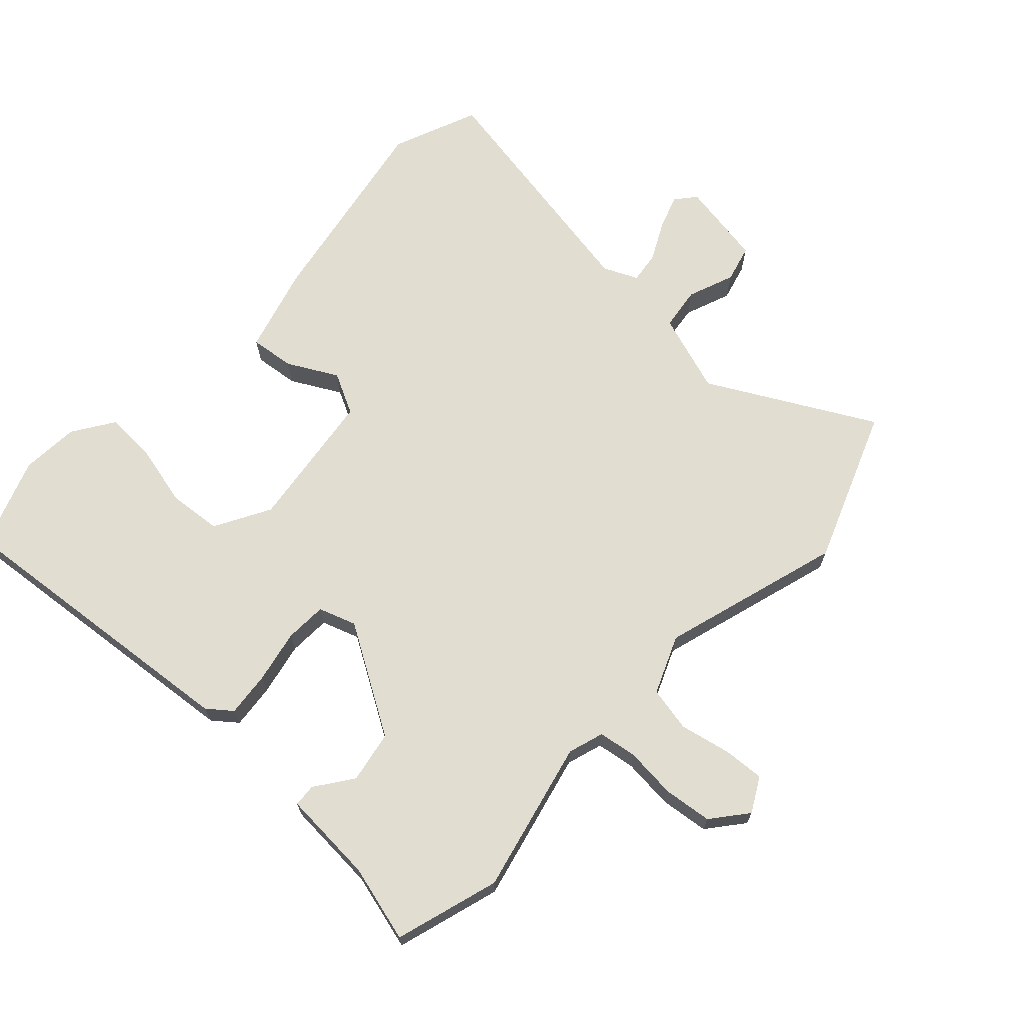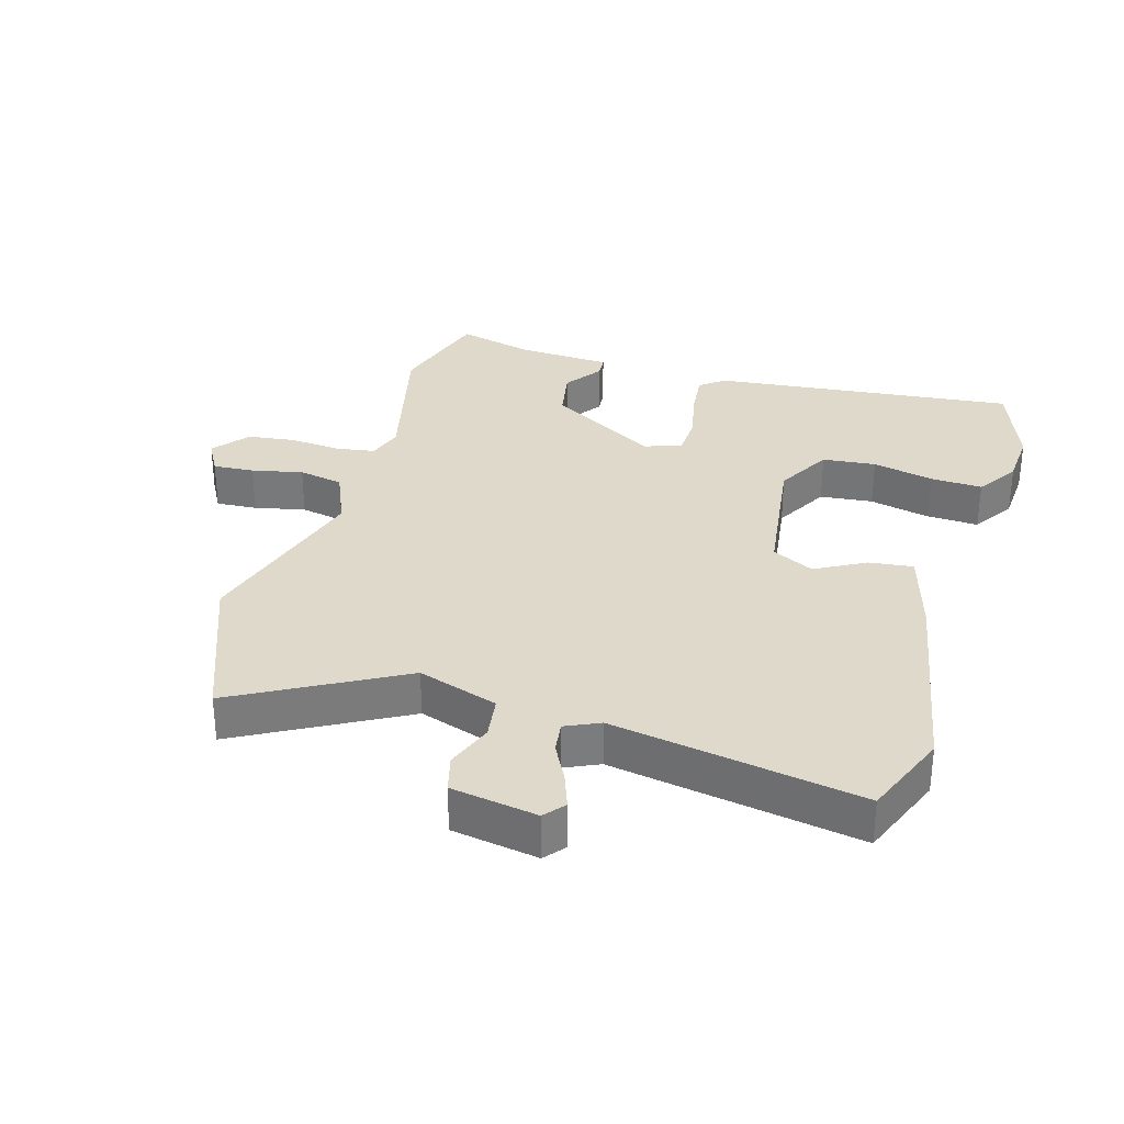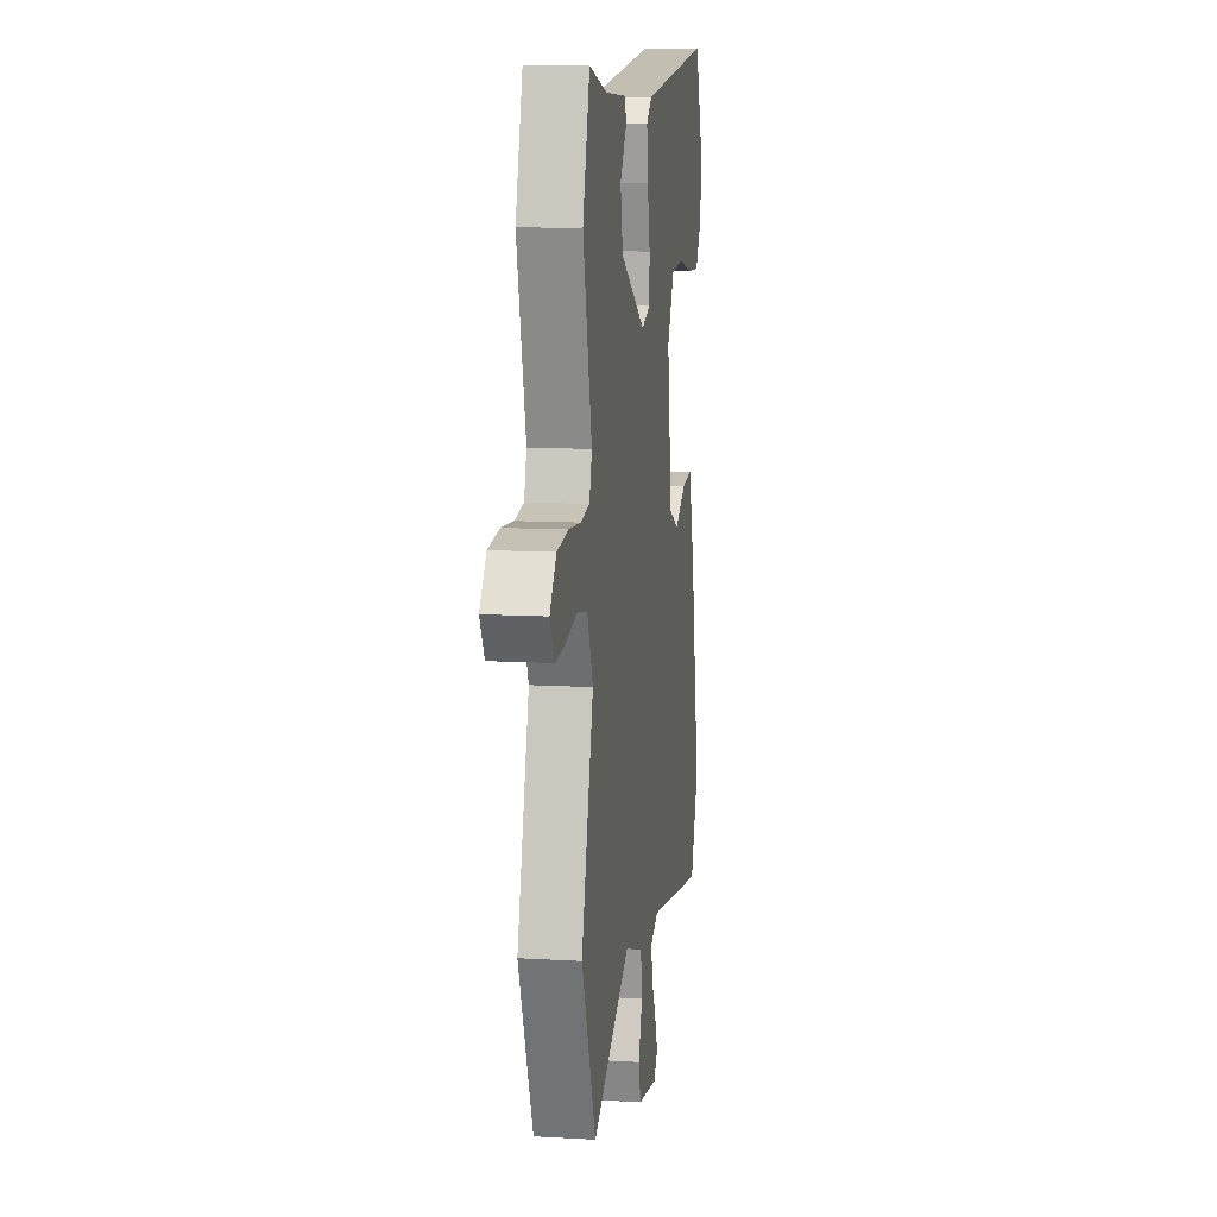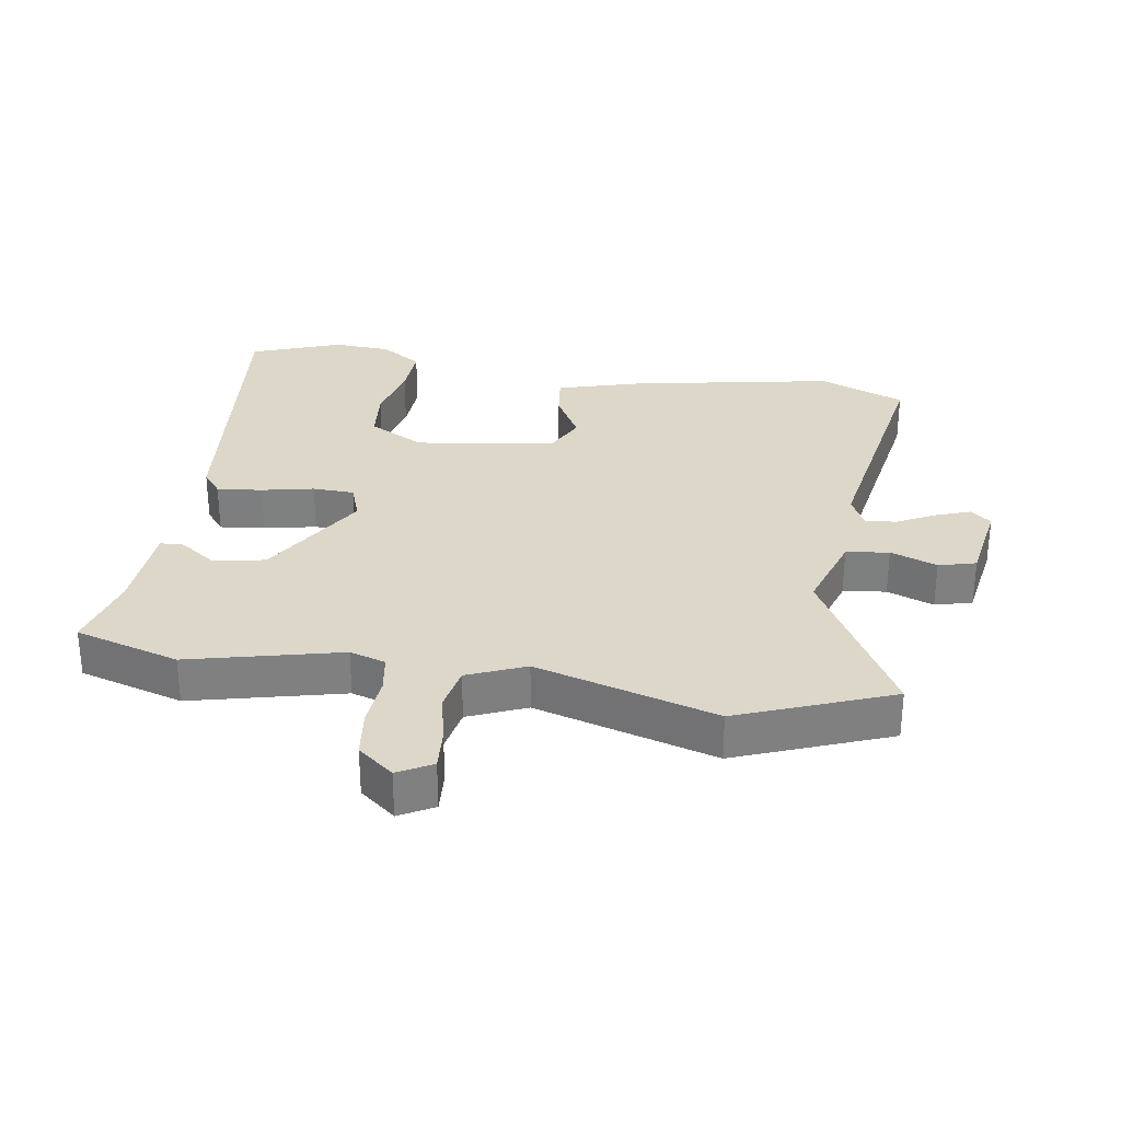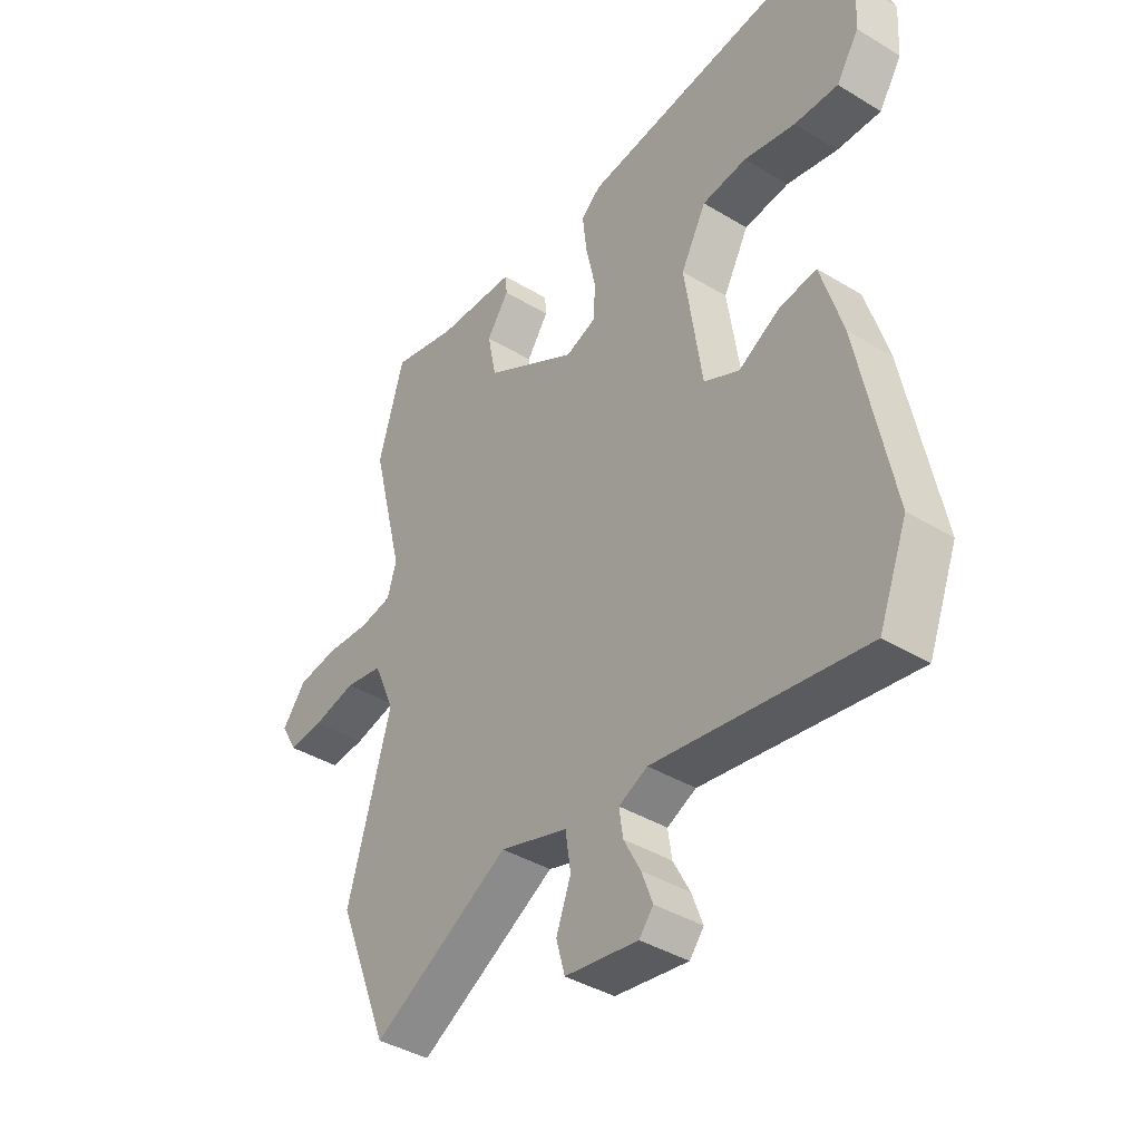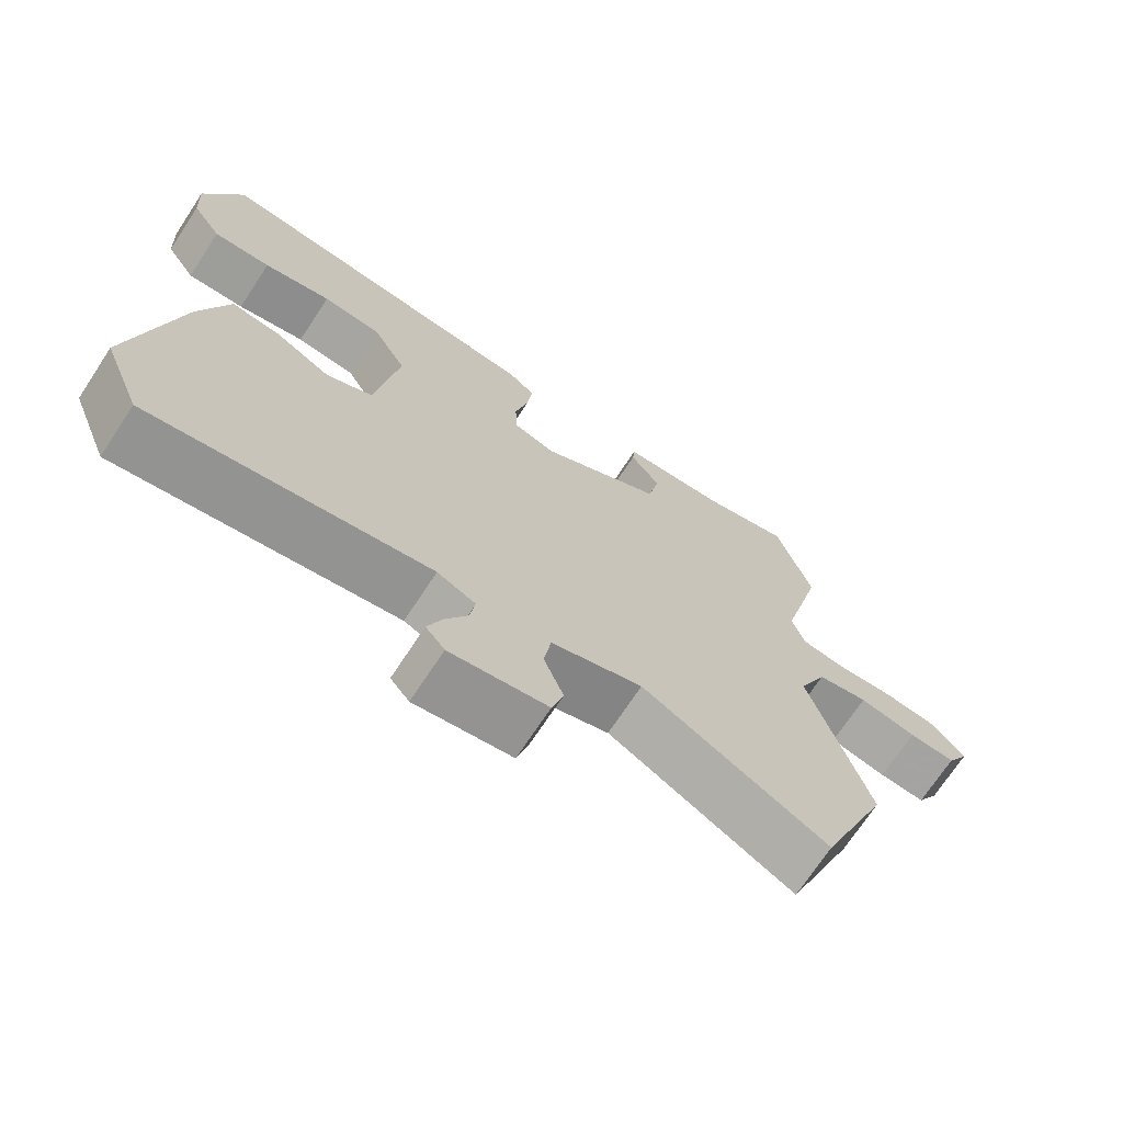
<metadata>
{"format":"obj","ext":"obj","renderer":"f3d","projection":"perspective","resolution":1024,"background":"white","views":[{"elev":68.5,"azim":43.8,"up":"+Y"},{"elev":31.8,"azim":-163.1,"up":"+Y"},{"elev":11.1,"azim":98.3,"up":"+Z"},{"elev":30.3,"azim":99.4,"up":"+Y"},{"elev":-40.1,"azim":-126.8,"up":"+Z"},{"elev":-71.3,"azim":-33.4,"up":"+Z"}]}
</metadata>
<code>
v 0.546 0.07 -0.385
v 0.451 0.07 -0.623
v 0.198 0.07 -0.481
v 0.073 0.07 -0.521
v 0.063 0.07 -0.588
v 0.09 0.07 -0.661
v 0.074 0.07 -0.719
v -0.06 0.07 -0.74
v -0.086 0.07 -0.708
v -0.066 0.07 -0.654
v -0.035 0.07 -0.595
v -0.028 0.07 -0.546
v -0.081 0.07 -0.521
v -0.467 0.07 -0.584
v -0.52 0.07 -0.449
v -0.458 0.07 -0.133
v -0.418 0.07 0.001
v -0.349 0.07 -0.008
v -0.272 0.07 -0.051
v -0.207 0.07 -0.019
v -0.175 0.07 0.199
v -0.222 0.07 0.286
v -0.305 0.07 0.295
v -0.4 0.07 0.274
v -0.481 0.07 0.271
v -0.523 0.07 0.336
v -0.528 0.07 0.426
v -0.475 0.07 0.566
v -0.002 0.07 0.512
v 0.035 0.07 0.482
v 0.027 0.07 0.412
v 0.009 0.07 0.33
v 0.011 0.07 0.265
v 0.069 0.07 0.244
v 0.24 0.07 0.343
v 0.256 0.07 0.424
v 0.215 0.07 0.483
v 0.218 0.07 0.518
v 0.364 0.07 0.525
v 0.484 0.07 0.555
v 0.531 0.07 0.392
v 0.472 0.07 0.156
v 0.489 0.07 0.1
v 0.549 0.07 0.09
v 0.629 0.07 0.096
v 0.704 0.07 0.086
v 0.748 0.07 0.03
v 0.718 0.07 -0.023
v 0.654 0.07 -0.018
v 0.575 0.07 0
v 0.505 0.07 -0.013
v 0.466 0.07 -0.103
v 0.546 0 -0.385
v 0.451 0 -0.623
v 0.198 0 -0.481
v 0.073 0 -0.521
v 0.063 0 -0.588
v 0.09 0 -0.661
v 0.074 0 -0.719
v -0.06 0 -0.74
v -0.086 0 -0.708
v -0.066 0 -0.654
v -0.035 0 -0.595
v -0.028 0 -0.546
v -0.081 0 -0.521
v -0.467 0 -0.584
v -0.52 0 -0.449
v -0.458 0 -0.133
v -0.418 0 0.001
v -0.349 0 -0.008
v -0.272 0 -0.051
v -0.207 0 -0.019
v -0.175 0 0.199
v -0.222 0 0.286
v -0.305 0 0.295
v -0.4 0 0.274
v -0.481 0 0.271
v -0.523 0 0.336
v -0.528 0 0.426
v -0.475 0 0.566
v -0.002 0 0.512
v 0.035 0 0.482
v 0.027 0 0.412
v 0.009 0 0.33
v 0.011 0 0.265
v 0.069 0 0.244
v 0.24 0 0.343
v 0.256 0 0.424
v 0.215 0 0.483
v 0.218 0 0.518
v 0.364 0 0.525
v 0.484 0 0.555
v 0.531 0 0.392
v 0.472 0 0.156
v 0.489 0 0.1
v 0.549 0 0.09
v 0.629 0 0.096
v 0.704 0 0.086
v 0.748 0 0.03
v 0.718 0 -0.023
v 0.654 0 -0.018
v 0.575 0 0
v 0.505 0 -0.013
v 0.466 0 -0.103
f 48 49 50
f 47 48 50
f 46 47 50
f 45 46 50
f 44 45 50
f 43 44 50 51
f 42 43 51 52
f 39 40 41 42
f 38 39 42
f 37 38 42
f 36 37 42
f 35 36 42 52
f 30 31 32
f 29 30 32
f 28 29 32
f 27 28 32
f 26 27 32
f 26 32 33
f 23 24 25 26
f 22 23 26 33
f 21 22 33 34
f 17 18 19
f 16 17 19
f 15 16 19
f 14 15 19
f 13 14 19
f 12 13 19 20
f 9 10 11
f 8 9 11
f 7 8 11
f 6 7 11
f 5 6 11
f 4 5 11 12
f 20 21 34
f 12 20 34
f 4 12 34
f 3 4 34
f 34 35 52
f 3 34 52
f 2 3 52
f 1 2 52
f 102 101 100
f 102 100 99
f 102 99 98
f 102 98 97
f 102 97 96
f 103 102 96 95
f 104 103 95 94
f 94 93 92 91
f 94 91 90
f 94 90 89
f 94 89 88
f 104 94 88 87
f 84 83 82
f 84 82 81
f 84 81 80
f 84 80 79
f 84 79 78
f 85 84 78
f 78 77 76 75
f 85 78 75 74
f 86 85 74 73
f 71 70 69
f 71 69 68
f 71 68 67
f 71 67 66
f 71 66 65
f 72 71 65 64
f 63 62 61
f 63 61 60
f 63 60 59
f 63 59 58
f 63 58 57
f 64 63 57 56
f 86 73 72
f 86 72 64
f 86 64 56
f 86 56 55
f 104 87 86
f 104 86 55
f 104 55 54
f 104 54 53
f 1 53 54 2
f 2 54 55 3
f 3 55 56 4
f 4 56 57 5
f 5 57 58 6
f 6 58 59 7
f 7 59 60 8
f 8 60 61 9
f 9 61 62 10
f 10 62 63 11
f 11 63 64 12
f 12 64 65 13
f 13 65 66 14
f 14 66 67 15
f 15 67 68 16
f 16 68 69 17
f 17 69 70 18
f 18 70 71 19
f 19 71 72 20
f 20 72 73 21
f 21 73 74 22
f 22 74 75 23
f 23 75 76 24
f 24 76 77 25
f 25 77 78 26
f 26 78 79 27
f 27 79 80 28
f 28 80 81 29
f 29 81 82 30
f 30 82 83 31
f 31 83 84 32
f 32 84 85 33
f 33 85 86 34
f 34 86 87 35
f 35 87 88 36
f 36 88 89 37
f 37 89 90 38
f 38 90 91 39
f 39 91 92 40
f 40 92 93 41
f 41 93 94 42
f 42 94 95 43
f 43 95 96 44
f 44 96 97 45
f 45 97 98 46
f 46 98 99 47
f 47 99 100 48
f 48 100 101 49
f 49 101 102 50
f 50 102 103 51
f 51 103 104 52
f 52 104 53 1

</code>
